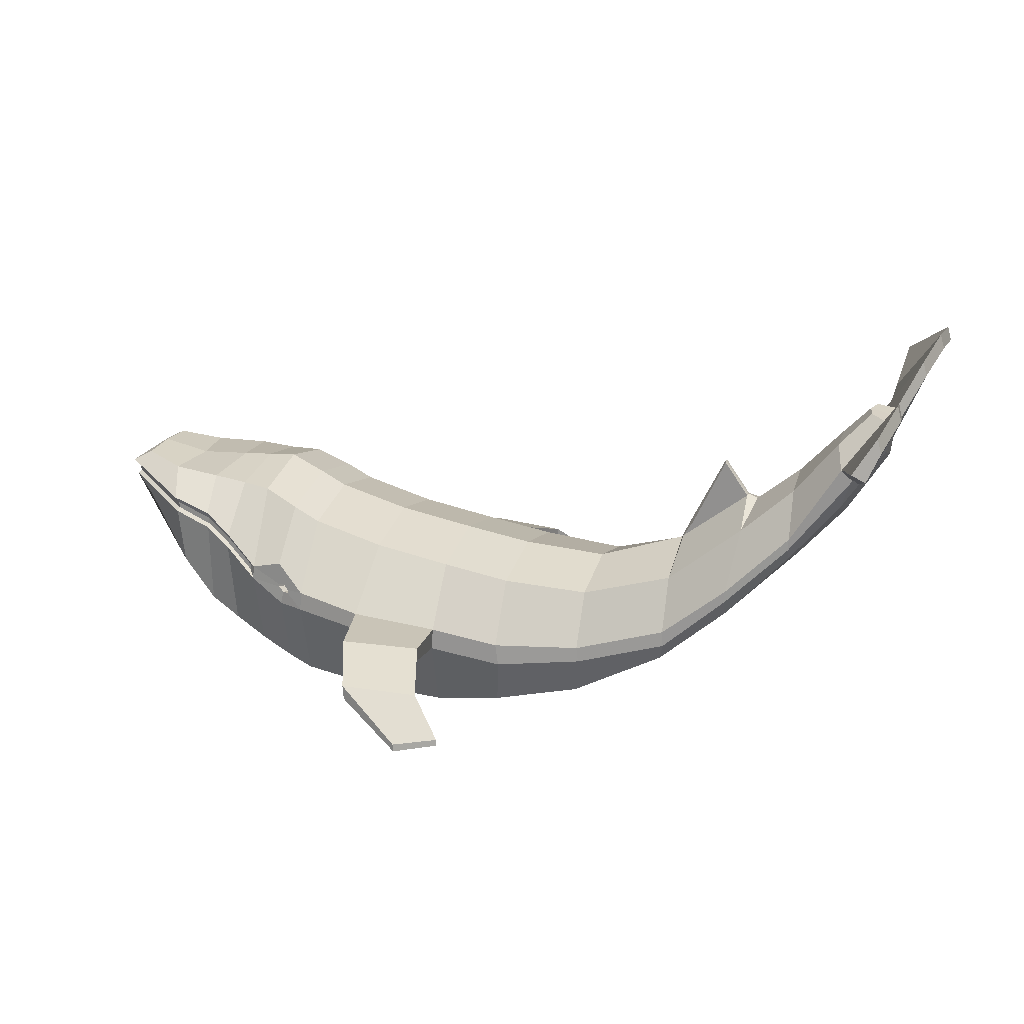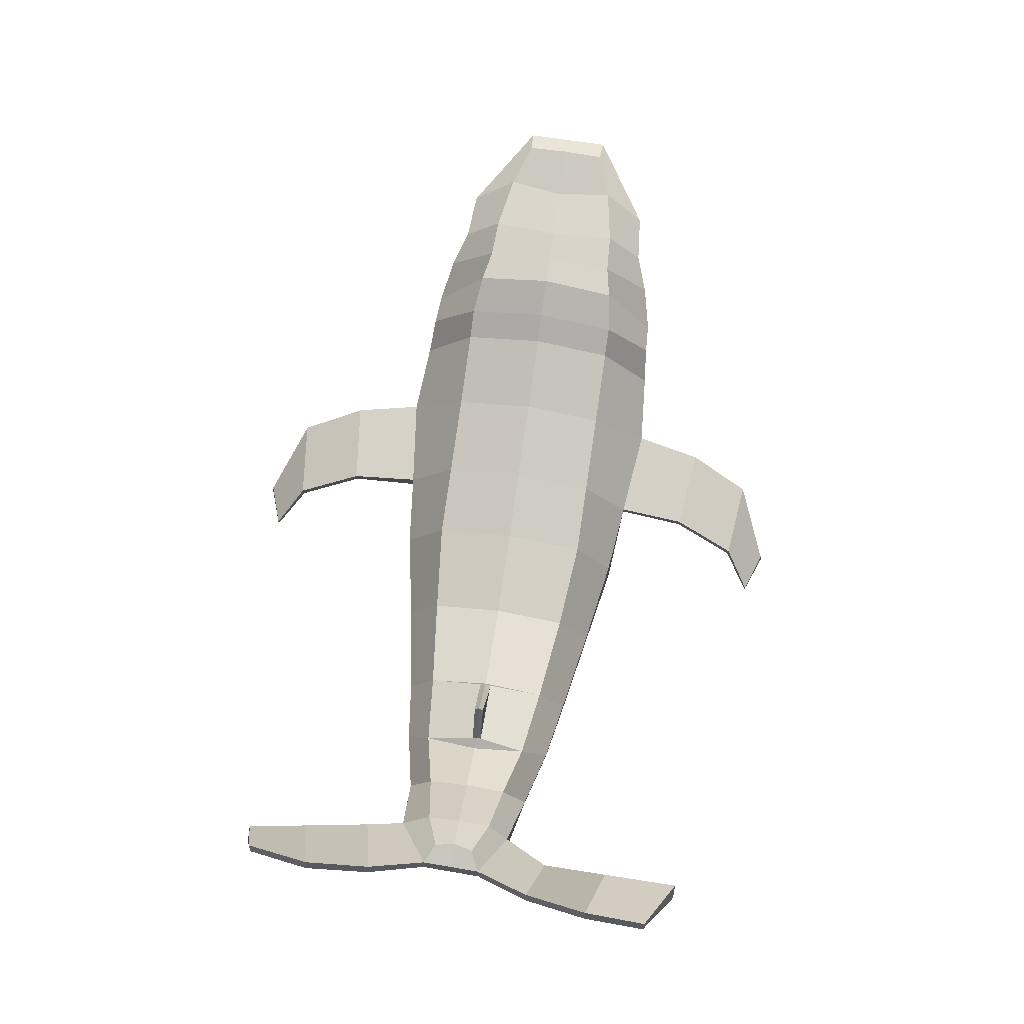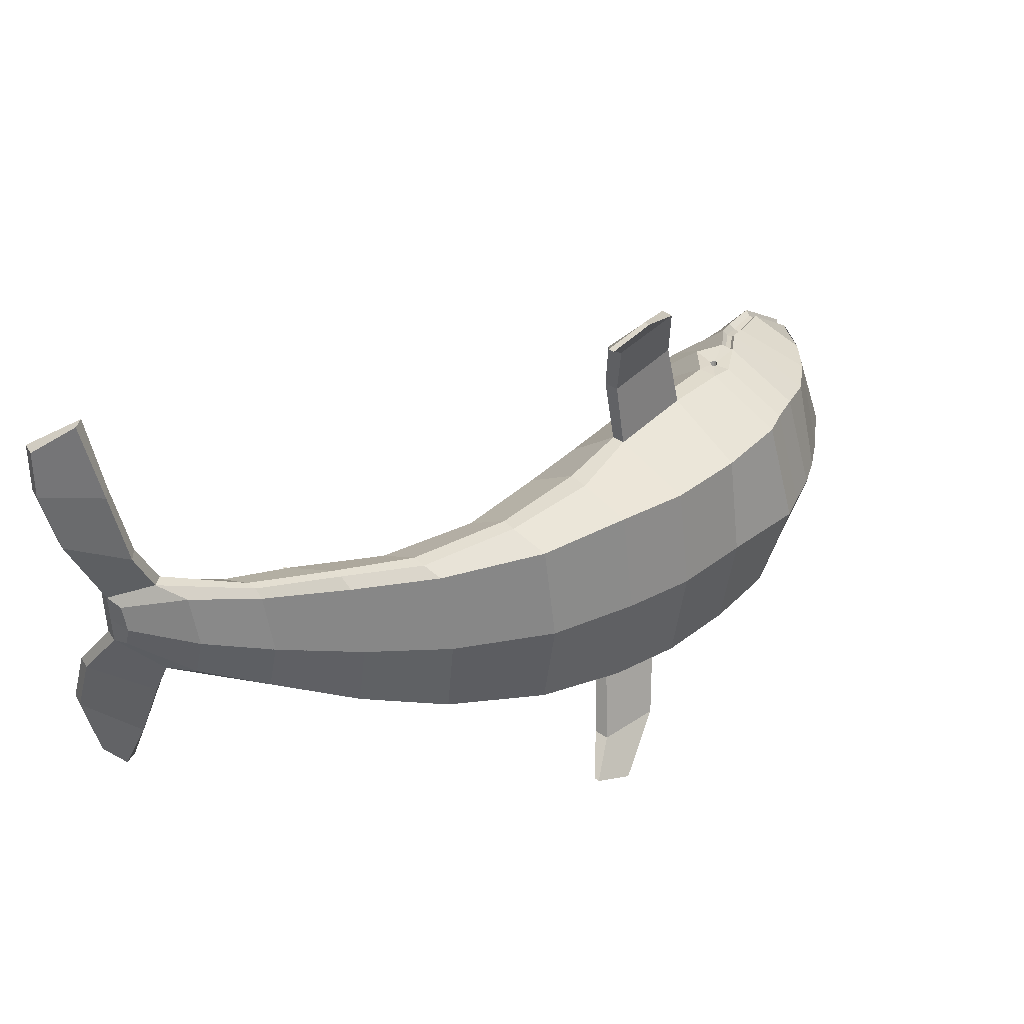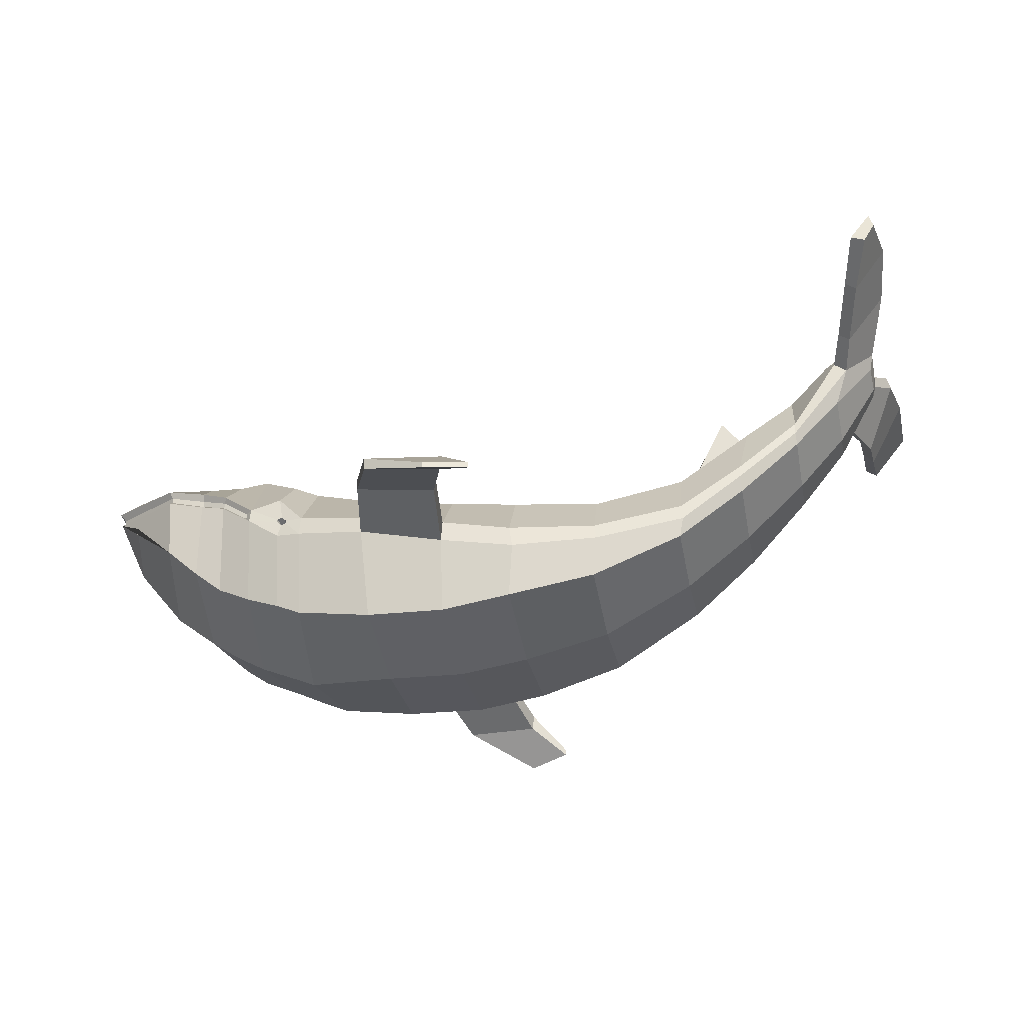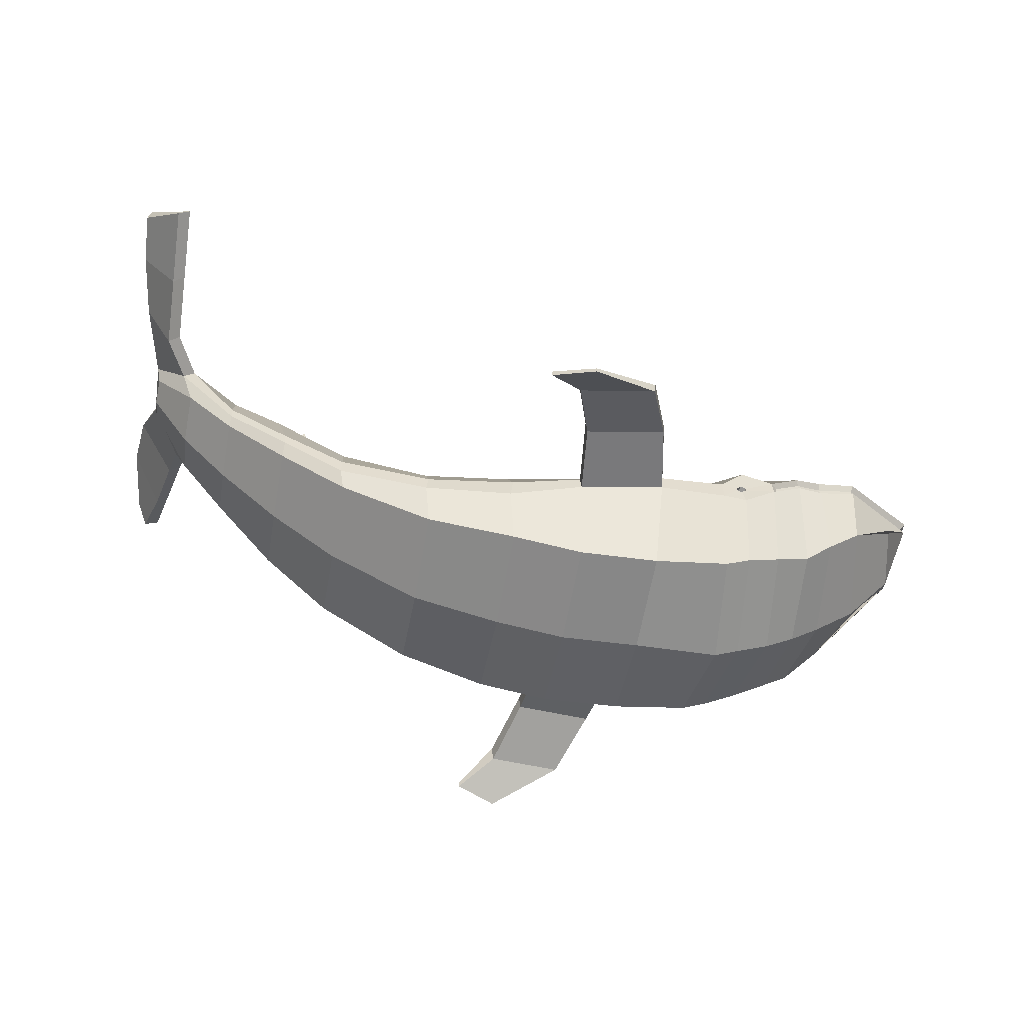
<metadata>
{"format":"obj","ext":"obj","renderer":"f3d","projection":"perspective","resolution":1024,"background":"white","views":[{"elev":20.3,"azim":-161.8,"up":"+Y"},{"elev":74.1,"azim":-81.6,"up":"+Y"},{"elev":37.1,"azim":-42.3,"up":"+Z"},{"elev":-36.8,"azim":-169.1,"up":"+Y"},{"elev":-53.8,"azim":-10.2,"up":"+Y"}]}
</metadata>
<code>
o Sdsdfsdfsdf1_Group1
v 0.1591 -0.01556 0.01786
v 0.1696 -0.003685 0.01197
v 0.1596 -0.002821 0.01949
v 0.1747 0.001009 0.008803
v 0.1599 0.000249 0.01949
v 0.1754 0.004078 0.008803
v 0.1631 0.004589 0.01156
v 0.1711 0.006423 0.008584
v 0.1519 -0.02329 0.01947
v 0.1518 -0.005523 0.02036
v 0.1518 -0.002131 0.02036
v 0.1528 0.004199 0.01342
v 0.1465 -0.0276 0.01869
v 0.1461 -0.008558 0.02285
v 0.1458 -0.005688 0.02285
v 0.1456 0.003519 0.01381
v 0.1398 -0.03039 0.01947
v 0.1394 -0.01418 0.02481
v 0.1391 -0.01145 0.02481
v 0.1396 0.003127 0.01501
v 0.1333 -0.03336 0.0204
v 0.1328 -0.01906 0.02504
v 0.1329 -0.009912 0.02504
v 0.1327 -5.9e-05 0.01602
v 0.1284 -0.03564 0.0204
v 0.128 -0.01972 0.02581
v 0.1277 -0.01584 0.02581
v 0.1275 -0.002718 0.01602
v 0.1138 -0.03807 0.0204
v 0.1144 -0.02202 0.02713
v 0.1146 -0.01848 0.02694
v 0.1133 -0.006566 0.01602
v 0.0985 -0.03877 0.0204
v 0.09806 -0.02311 0.02511
v 0.09778 -0.02057 0.02511
v 0.09795 -0.009148 0.01602
v 0.08493 -0.0368 0.0204
v 0.08364 -0.02722 0.02384
v 0.08422 -0.02288 0.02357
v 0.08438 -0.01121 0.01602
v 0.06802 -0.03273 0.01863
v 0.06692 -0.02505 0.02075
v 0.06731 -0.02206 0.02075
v 0.06746 -0.01206 0.01447
v 0.05043 -0.02291 0.01632
v 0.04953 -0.01916 0.01768
v 0.04972 -0.01608 0.01768
v 0.04988 -0.006446 0.01242
v 0.03731 -0.01219 0.01429
v 0.03743 -0.009145 0.01564
v 0.03725 -0.006729 0.01564
v 0.03545 0.004737 0.01063
v 0.02518 -0.000227 0.01154
v 0.02531 0.00188 0.0127
v 0.02513 0.004297 0.0127
v 0.02542 0.01304 0.008209
v 0.01571 0.01077 0.009824
v 0.01322 0.0179 0.01049
v 0.01539 0.01956 0.0105
v 0.01693 0.0234 0.006706
v 0.007633 0.0223 0.005285
v 0.006809 0.02573 0.006164
v 0.007409 0.02866 0.006011
v 0.01105 0.02964 0.004282
v 0.1617 -0.02061 0.000781
v 0.1715 -0.007826 0.000781
v 0.1747 0.001009 0.000781
v 0.1754 0.004078 0.000781
v 0.1711 0.006885 0.000781
v 0.1615 0.004895 0.000781
v 0.1533 -0.02767 0.000781
v 0.1515 0.005517 0.000781
v 0.1475 -0.03199 0.000781
v 0.1453 0.005978 0.000781
v 0.1417 -0.0355 0.000781
v 0.1396 0.006414 0.000781
v 0.1352 -0.03847 0.000781
v 0.1327 0.003228 0.000781
v 0.1303 -0.04075 0.000781
v 0.1275 0.000568 0.000781
v 0.1138 -0.04113 0.000781
v 0.1133 -0.003279 0.000781
v 0.0985 -0.04183 0.000781
v 0.09795 -0.005861 0.000781
v 0.08493 -0.03987 0.000781
v 0.08438 -0.007923 0.000781
v 0.06802 -0.0358 0.000781
v 0.06746 -0.008773 0.000781
v 0.05043 -0.02598 0.000781
v 0.04988 -0.002482 0.000781
v 0.03731 -0.01526 0.000781
v 0.03416 0.007903 0.000959
v 0.02518 -0.003291 0.000769
v 0.02542 0.01524 0.000781
v 0.0156 0.007727 0.000763
v 0.01707 0.02431 0.00078
v 0.007508 0.02053 0.000727
v 0.006928 0.02572 0.000733
v 0.007524 0.02865 0.000744
v 0.01186 0.02975 0.00079
v 0.1119 -0.02115 0.03987
v 0.1121 -0.0191 0.03968
v 0.09638 -0.01932 0.038
v 0.09665 -0.02222 0.038
v 0.1071 -0.02593 0.05192
v 0.1074 -0.02325 0.05169
v 0.09239 -0.02374 0.05018
v 0.09272 -0.02685 0.05018
v 0.09397 -0.03255 0.05844
v 0.09413 -0.03115 0.05827
v 0.08596 -0.03017 0.05546
v 0.08596 -0.03145 0.05546
v 0.04943 -0.00177 0.001817
v 0.03625 0.008494 0.001909
v 0.04958 -0.001709 0.000781
v 0.03623 0.00859 0.001136
v 0.04746 0.001556 0.00181
v 0.041 0.01523 0.001743
v 0.04813 0.001396 0.000781
v 0.04119 0.01554 0.000912
v 0.009229 0.01823 0.01862
v 0.01131 0.02059 0.01862
v 0.003751 0.03592 0.01587
v 0.002987 0.03301 0.01602
v 0.008592 0.02353 0.03043
v 0.01066 0.02622 0.03043
v 0.001831 0.03899 0.02727
v 0.000992 0.03609 0.02742
v 0.007847 0.02964 0.04377
v 0.01006 0.03123 0.04377
v 0.001504 0.03791 0.03851
v 0.000734 0.03502 0.03851
v 0.1321 -0.01451 0.02504
v 0.131 -0.0157 0.02537
v 0.131 -0.01645 0.02539
v 0.1322 -0.0164 0.02504
v 0.1332 -0.0148 0.02491
v 0.1332 -0.01533 0.02493
v 0.1316 -0.01479 0.02349
v 0.1305 -0.01597 0.02382
v 0.1305 -0.01672 0.02384
v 0.1316 -0.01667 0.02349
v 0.1326 -0.01561 0.02338
v 0.1326 -0.01507 0.02336
v 0.1461 -0.006588 0.022
v 0.1404 -0.01145 0.02368
v 0.1404 -0.01264 0.0237
v 0.1462 -0.007829 0.022
v 0.1518 -0.004867 0.01961
v 0.1593 -0.002171 0.01878
v 0.174 0.001532 0.008369
v 0.174 0.001608 0.000781
v 0.1743 0.002621 0.000781
v 0.1743 0.002633 0.008369
v 0.1595 -0.000978 0.01878
v 0.1518 -0.003516 0.01961
v 0.1591 -0.01472 -0.01629
v 0.1696 -0.002718 -0.0104
v 0.1596 -0.002821 -0.01793
v 0.1747 0.001009 -0.007241
v 0.1599 0.000249 -0.01793
v 0.1754 0.004078 -0.007241
v 0.1631 0.004589 -0.009995
v 0.1711 0.006423 -0.007022
v 0.1519 -0.02232 -0.01791
v 0.1518 -0.005523 -0.01879
v 0.1518 -0.002131 -0.01879
v 0.1528 0.004199 -0.01185
v 0.1465 -0.02663 -0.01713
v 0.1461 -0.008558 -0.02128
v 0.1458 -0.005688 -0.02128
v 0.1456 0.003519 -0.01225
v 0.1398 -0.03039 -0.01791
v 0.1394 -0.01418 -0.02324
v 0.1391 -0.01145 -0.02324
v 0.1396 0.003127 -0.01345
v 0.1333 -0.03336 -0.01884
v 0.1328 -0.01906 -0.02348
v 0.1329 -0.009912 -0.02348
v 0.1327 -5.9e-05 -0.01446
v 0.1284 -0.03564 -0.01884
v 0.128 -0.01972 -0.02425
v 0.1277 -0.01584 -0.02425
v 0.1275 -0.002718 -0.01446
v 0.1138 -0.03807 -0.01884
v 0.1144 -0.02202 -0.02557
v 0.1146 -0.01848 -0.02538
v 0.1133 -0.006566 -0.01446
v 0.0985 -0.03877 -0.01884
v 0.09806 -0.02493 -0.02355
v 0.09778 -0.02057 -0.02355
v 0.09795 -0.009148 -0.01446
v 0.08493 -0.0368 -0.01884
v 0.08364 -0.02722 -0.02227
v 0.08422 -0.02288 -0.02227
v 0.08438 -0.01121 -0.01446
v 0.06802 -0.033 -0.01707
v 0.06692 -0.02548 -0.01919
v 0.06731 -0.02246 -0.01919
v 0.06746 -0.01232 -0.0129
v 0.05043 -0.02419 -0.01475
v 0.04953 -0.0208 -0.01612
v 0.04972 -0.01771 -0.01612
v 0.04988 -0.007559 -0.01086
v 0.03731 -0.01309 -0.01273
v 0.03743 -0.01027 -0.01407
v 0.03725 -0.007838 -0.01407
v 0.03545 0.004079 -0.00907
v 0.02518 -0.000438 -0.00998
v 0.02531 0.001609 -0.01114
v 0.02513 0.004035 -0.01114
v 0.02542 0.01294 -0.006647
v 0.01582 0.01076 -0.008295
v 0.01314 0.01766 -0.01035
v 0.01554 0.01955 -0.01034
v 0.01705 0.02339 -0.005148
v 0.007793 0.02228 -0.003837
v 0.007046 0.02571 -0.004697
v 0.007639 0.02864 -0.004522
v 0.01119 0.02963 -0.002763
v 0.02518 -0.003291 0.000793
v 0.1119 -0.02115 -0.0383
v 0.1121 -0.0191 -0.03812
v 0.09638 -0.01932 -0.03644
v 0.09665 -0.02222 -0.03644
v 0.1071 -0.02593 -0.05036
v 0.1074 -0.02325 -0.05013
v 0.09239 -0.02374 -0.04862
v 0.09272 -0.02685 -0.04862
v 0.09397 -0.03255 -0.05688
v 0.09413 -0.03115 -0.05671
v 0.08596 -0.03017 -0.05389
v 0.08596 -0.03145 -0.05389
v 0.04943 -0.001871 -0.000255
v 0.03625 0.00844 0.000251
v 0.04746 0.001447 -0.000248
v 0.041 0.01519 8.5e-05
v 0.01183 0.0203 -0.01709
v 0.01398 0.02197 -0.01708
v 0.004595 0.03584 -0.01439
v 0.003839 0.03293 -0.01457
v 0.009476 0.02368 -0.02891
v 0.01158 0.02556 -0.0289
v 0.003455 0.03885 -0.0258
v 0.002624 0.03595 -0.02598
v 0.00679 0.02757 -0.03898
v 0.009497 0.02874 -0.03898
v 0.005266 0.03574 -0.03745
v 0.004497 0.03284 -0.03745
v 0.1321 -0.01451 -0.02347
v 0.131 -0.0157 -0.02381
v 0.131 -0.01645 -0.02382
v 0.1322 -0.0164 -0.02347
v 0.1332 -0.0148 -0.02334
v 0.1332 -0.01533 -0.02336
v 0.1316 -0.01479 -0.02193
v 0.1305 -0.01597 -0.02226
v 0.1305 -0.01672 -0.02228
v 0.1316 -0.01667 -0.02193
v 0.1326 -0.01561 -0.02182
v 0.1326 -0.01507 -0.0218
v 0.1461 -0.006588 -0.02044
v 0.1404 -0.01145 -0.02212
v 0.1404 -0.01264 -0.02213
v 0.1462 -0.007829 -0.02044
v 0.1518 -0.004867 -0.01805
v 0.1593 -0.002171 -0.01722
v 0.174 0.001532 -0.006807
v 0.1743 0.002633 -0.006807
v 0.1595 -0.000978 -0.01722
v 0.1518 -0.003516 -0.01805
f 1 2 4 3
f 150 151 154 155
f 5 6 8 7
f 1 3 10 9
f 150 155 156 149
f 5 7 12 11
f 9 10 14 13
f 149 156 145 148
f 11 12 16 15
f 13 14 18 17
f 145 15 19 146
f 15 16 20 19
f 17 18 22 21
f 18 138 136 22
f 19 20 24 23
f 21 22 26 25
f 139 140 141 142
f 139 142 143 144
f 23 24 28 27
f 25 26 30 29
f 26 27 31 30
f 27 28 32 31
f 29 30 34 33
f 109 110 111 112
f 31 32 36 35
f 33 34 38 37
f 34 35 39 38
f 35 36 40 39
f 37 38 42 41
f 38 39 43 42
f 39 40 44 43
f 41 42 46 45
f 42 43 47 46
f 43 44 48 47
f 45 46 50 49
f 46 47 51 50
f 47 48 52 51
f 49 50 54 53
f 50 51 55 54
f 51 52 56 55
f 53 54 58 57
f 54 55 59 58
f 55 56 60 59
f 57 58 62 61
f 129 130 131 132
f 59 60 64 63
f 2 1 65 66
f 4 2 66 67
f 154 151 152 153
f 8 6 68 69
f 7 8 69 70
f 1 9 71 65
f 12 7 70 72
f 9 13 73 71
f 16 12 72 74
f 13 17 75 73
f 20 16 74 76
f 17 21 77 75
f 24 20 76 78
f 21 25 79 77
f 28 24 78 80
f 25 29 81 79
f 32 28 80 82
f 29 33 83 81
f 36 32 82 84
f 33 37 85 83
f 40 36 84 86
f 37 41 87 85
f 44 40 86 88
f 41 45 89 87
f 48 44 88 90
f 45 49 91 89
f 118 117 119 120
f 49 53 93 91
f 56 52 92 94
f 53 57 95 93
f 60 56 94 96
f 57 61 97 95
f 61 62 98 97
f 62 63 99 98
f 64 60 96 100
f 63 64 100 99
f 30 31 102 101
f 31 35 103 102
f 35 34 104 103
f 34 30 101 104
f 101 102 106 105
f 102 103 107 106
f 103 104 108 107
f 104 101 105 108
f 105 106 110 109
f 106 107 111 110
f 107 108 112 111
f 108 105 109 112
f 52 48 113 114
f 48 90 115 113
f 90 92 116 115
f 92 52 114 116
f 114 113 117 118
f 113 115 119 117
f 115 116 120 119
f 116 114 118 120
f 58 59 122 121
f 59 63 123 122
f 63 62 124 123
f 62 58 121 124
f 121 122 126 125
f 122 123 127 126
f 123 124 128 127
f 124 121 125 128
f 125 126 130 129
f 126 127 131 130
f 127 128 132 131
f 128 125 129 132
f 133 23 27 134
f 22 136 135 26
f 134 27 26 135
f 133 137 19 23
f 18 19 137 138
f 133 134 140 139
f 134 135 141 140
f 135 136 142 141
f 136 138 143 142
f 138 137 144 143
f 137 133 139 144
f 148 145 146 147
f 18 147 146 19
f 14 148 147 18
f 10 149 148 14
f 3 150 149 10
f 3 4 151 150
f 67 152 151 4
f 6 154 153 68
f 155 154 6 5
f 156 155 5 11
f 145 156 11 15
f 157 159 160 158
f 267 270 269 268
f 161 163 164 162
f 157 165 166 159
f 267 266 271 270
f 161 167 168 163
f 165 169 170 166
f 266 265 262 271
f 167 171 172 168
f 169 173 174 170
f 262 263 175 171
f 171 175 176 172
f 173 177 178 174
f 174 178 253 255
f 175 179 180 176
f 177 181 182 178
f 256 261 260 259
f 256 259 258 257
f 179 183 184 180
f 181 185 186 182
f 182 186 187 183
f 183 187 188 184
f 185 189 190 186
f 230 233 232 231
f 187 191 192 188
f 189 193 194 190
f 190 194 195 191
f 191 195 196 192
f 193 197 198 194
f 194 198 199 195
f 195 199 200 196
f 197 201 202 198
f 198 202 203 199
f 199 203 204 200
f 201 205 206 202
f 202 206 207 203
f 203 207 208 204
f 205 209 210 206
f 206 210 211 207
f 207 211 212 208
f 209 213 214 210
f 210 214 215 211
f 211 215 216 212
f 213 217 218 214
f 246 249 248 247
f 215 219 220 216
f 158 66 65 157
f 160 67 66 158
f 269 153 152 268
f 164 69 68 162
f 163 70 69 164
f 157 65 71 165
f 168 72 70 163
f 165 71 73 169
f 172 74 72 168
f 169 73 75 173
f 176 76 74 172
f 173 75 77 177
f 180 78 76 176
f 177 77 79 181
f 184 80 78 180
f 181 79 81 185
f 188 82 80 184
f 185 81 83 189
f 192 84 82 188
f 189 83 85 193
f 196 86 84 192
f 193 85 87 197
f 200 88 86 196
f 197 87 89 201
f 204 90 88 200
f 201 89 91 205
f 237 120 119 236
f 205 91 221 209
f 212 94 92 208
f 209 221 95 213
f 216 96 94 212
f 213 95 97 217
f 217 97 98 218
f 218 98 99 219
f 220 100 96 216
f 219 99 100 220
f 186 222 223 187
f 187 223 224 191
f 191 224 225 190
f 190 225 222 186
f 222 226 227 223
f 223 227 228 224
f 224 228 229 225
f 225 229 226 222
f 226 230 231 227
f 227 231 232 228
f 228 232 233 229
f 229 233 230 226
f 208 235 234 204
f 204 234 115 90
f 92 116 235 208
f 235 237 236 234
f 234 236 119 115
f 116 120 237 235
f 214 238 239 215
f 215 239 240 219
f 219 240 241 218
f 218 241 238 214
f 238 242 243 239
f 239 243 244 240
f 240 244 245 241
f 241 245 242 238
f 242 246 247 243
f 243 247 248 244
f 244 248 249 245
f 245 249 246 242
f 250 251 183 179
f 178 182 252 253
f 251 252 182 183
f 250 179 175 254
f 174 255 254 175
f 250 256 257 251
f 251 257 258 252
f 252 258 259 253
f 253 259 260 255
f 255 260 261 254
f 254 261 256 250
f 265 264 263 262
f 174 175 263 264
f 170 174 264 265
f 166 170 265 266
f 159 166 266 267
f 159 267 268 160
f 67 160 268 152
f 162 68 153 269
f 270 161 162 269
f 271 167 161 270
f 262 171 167 271

</code>
